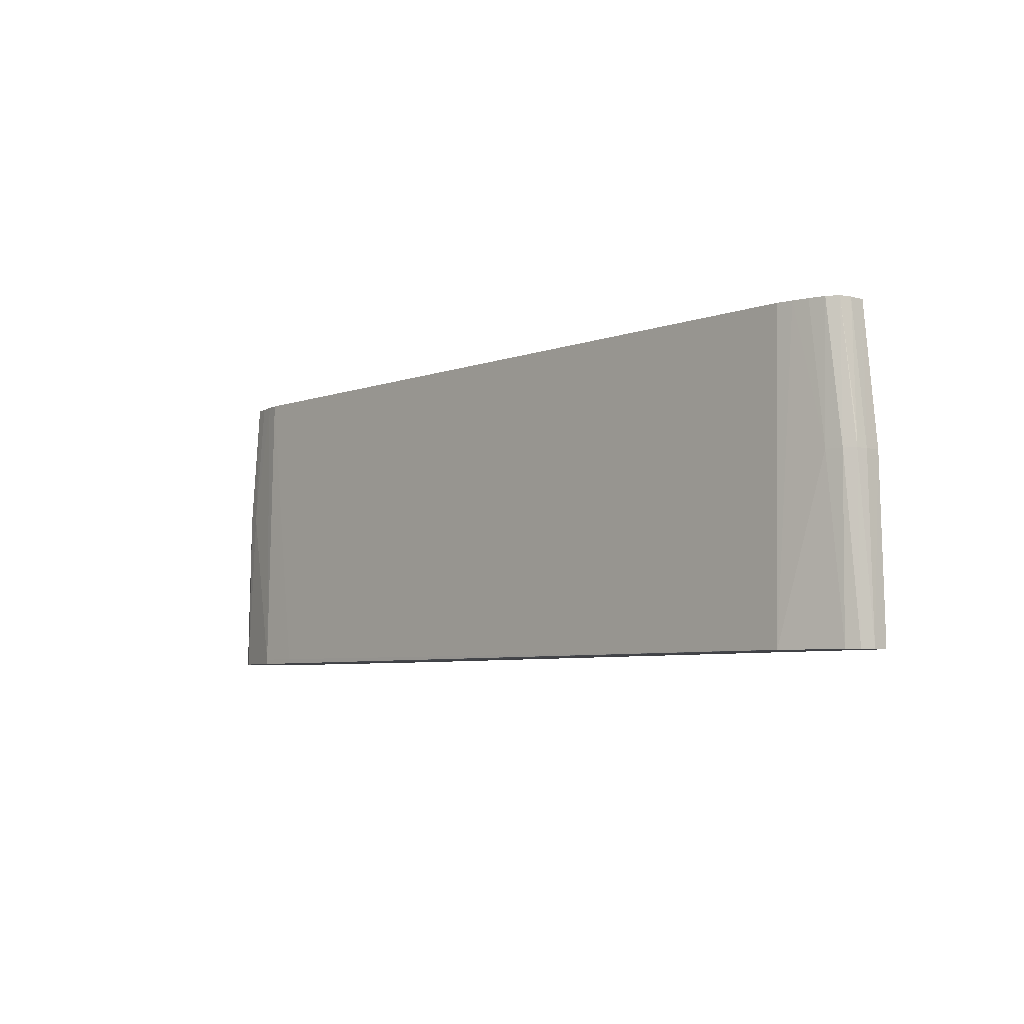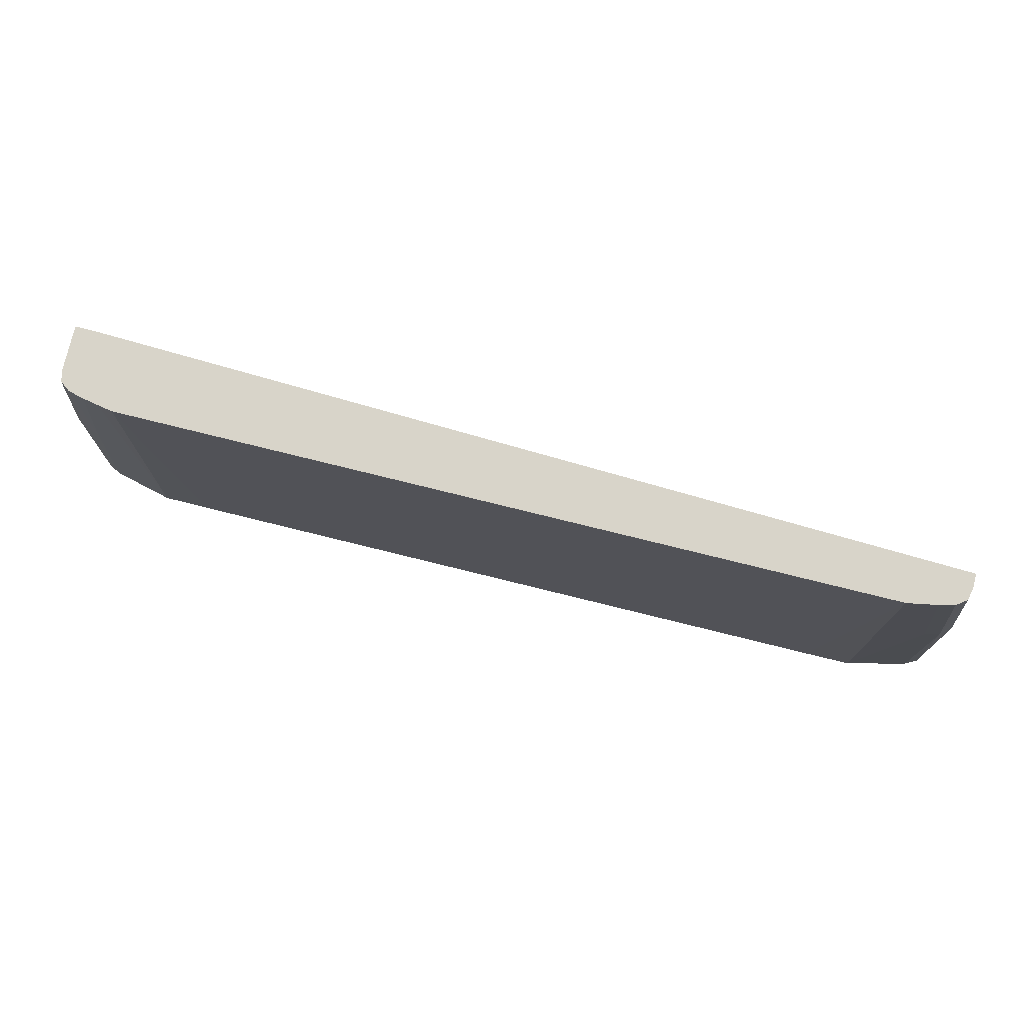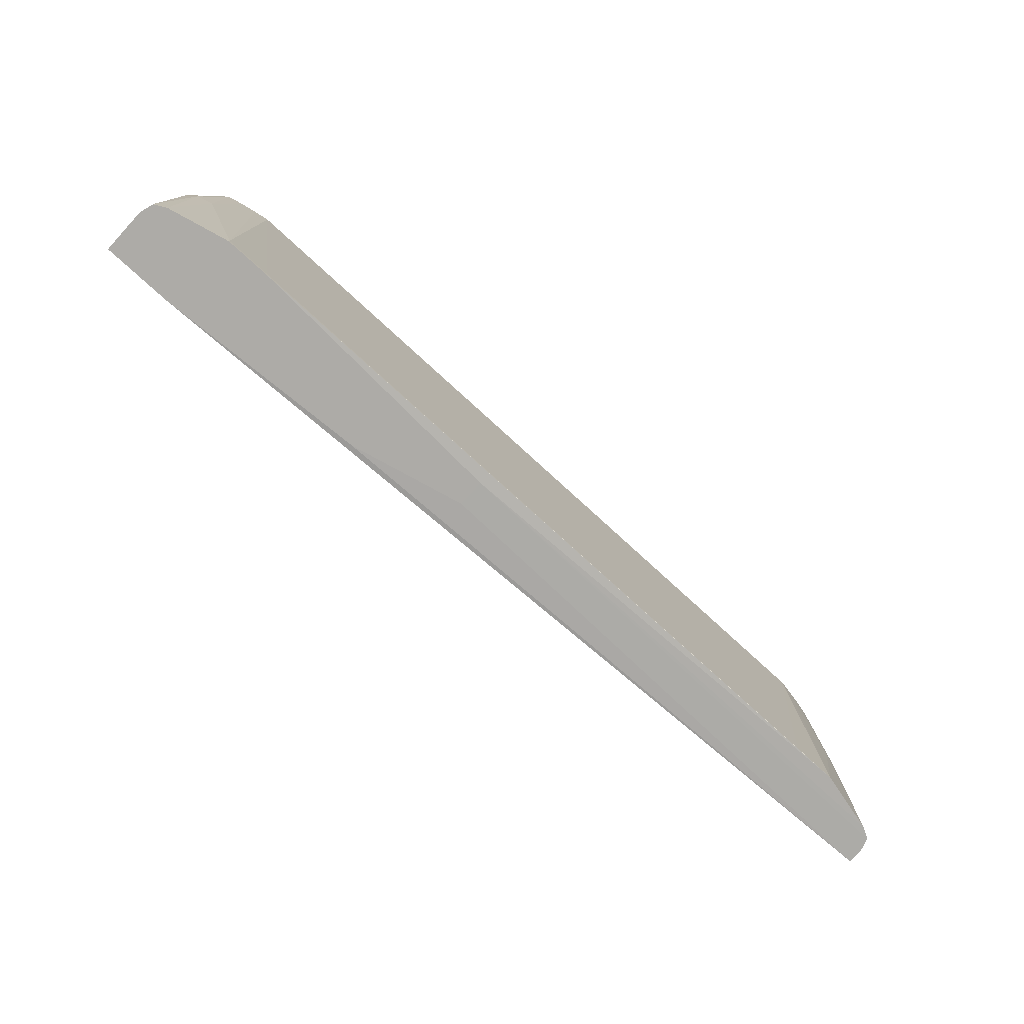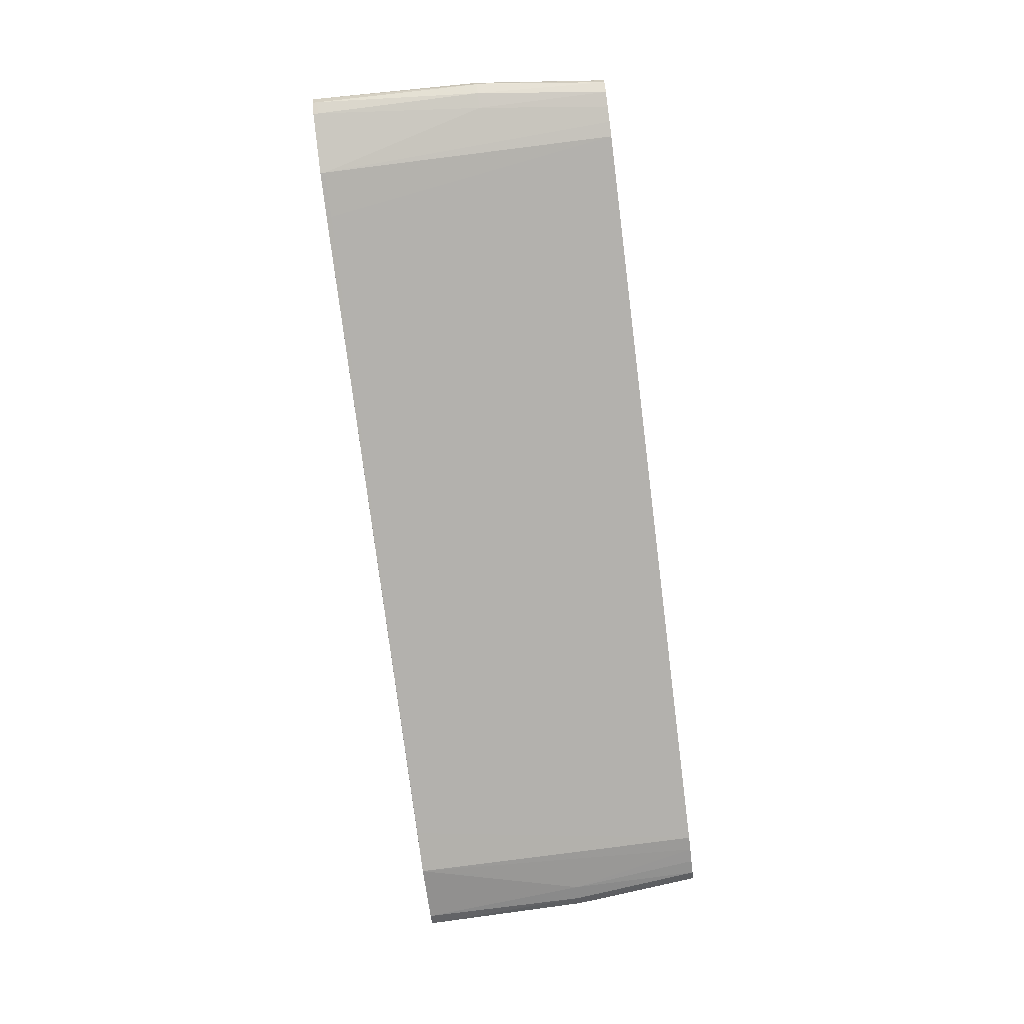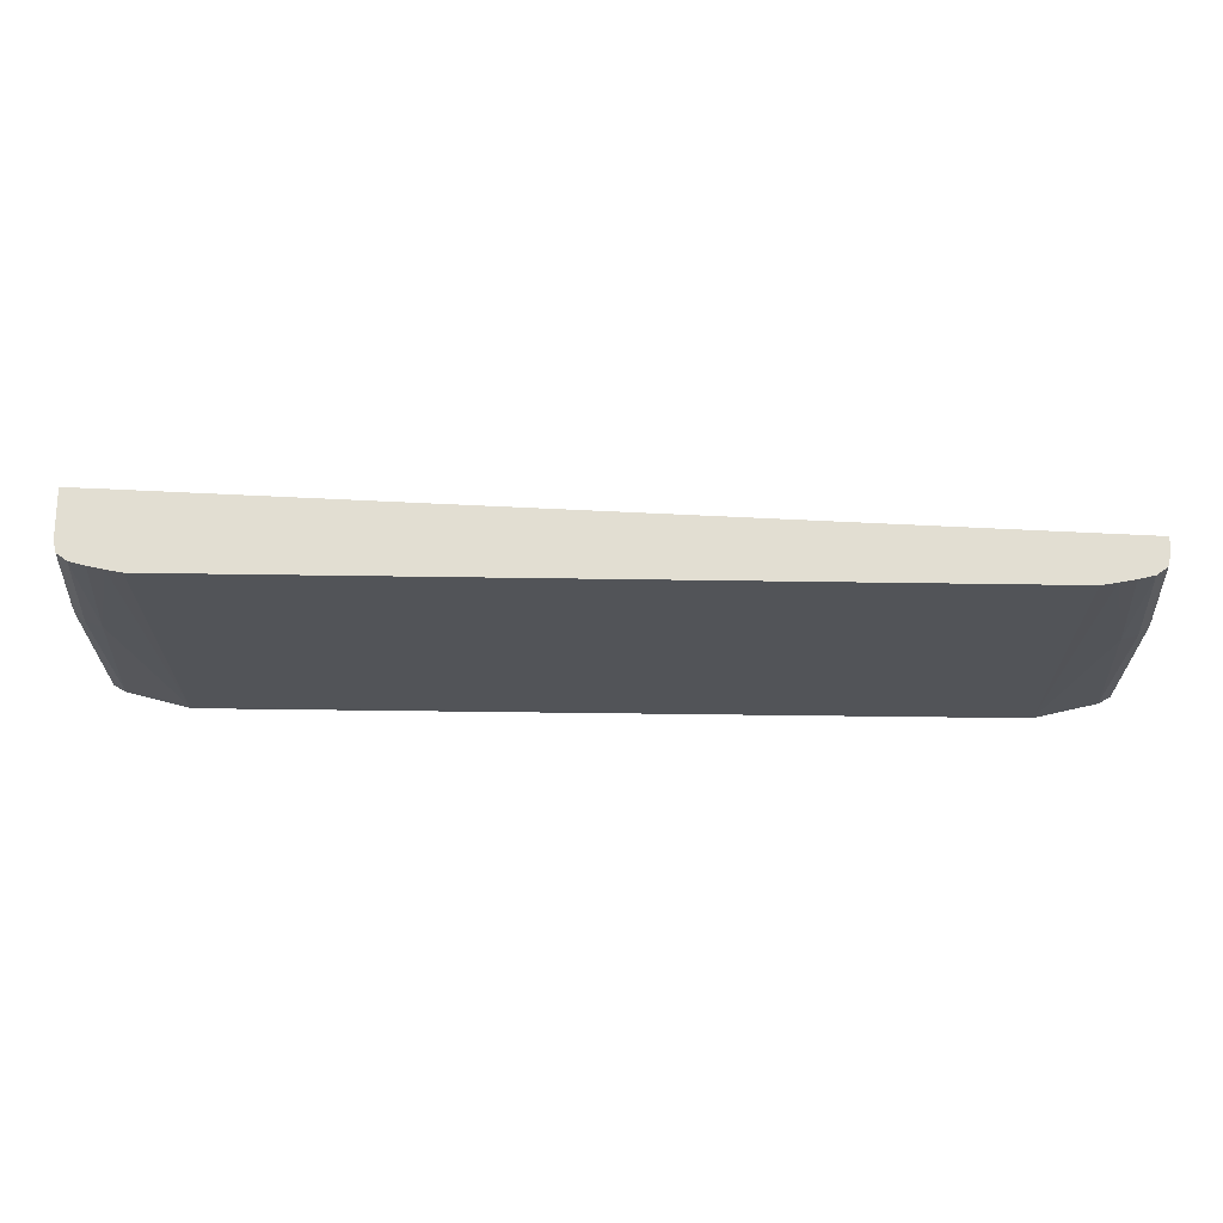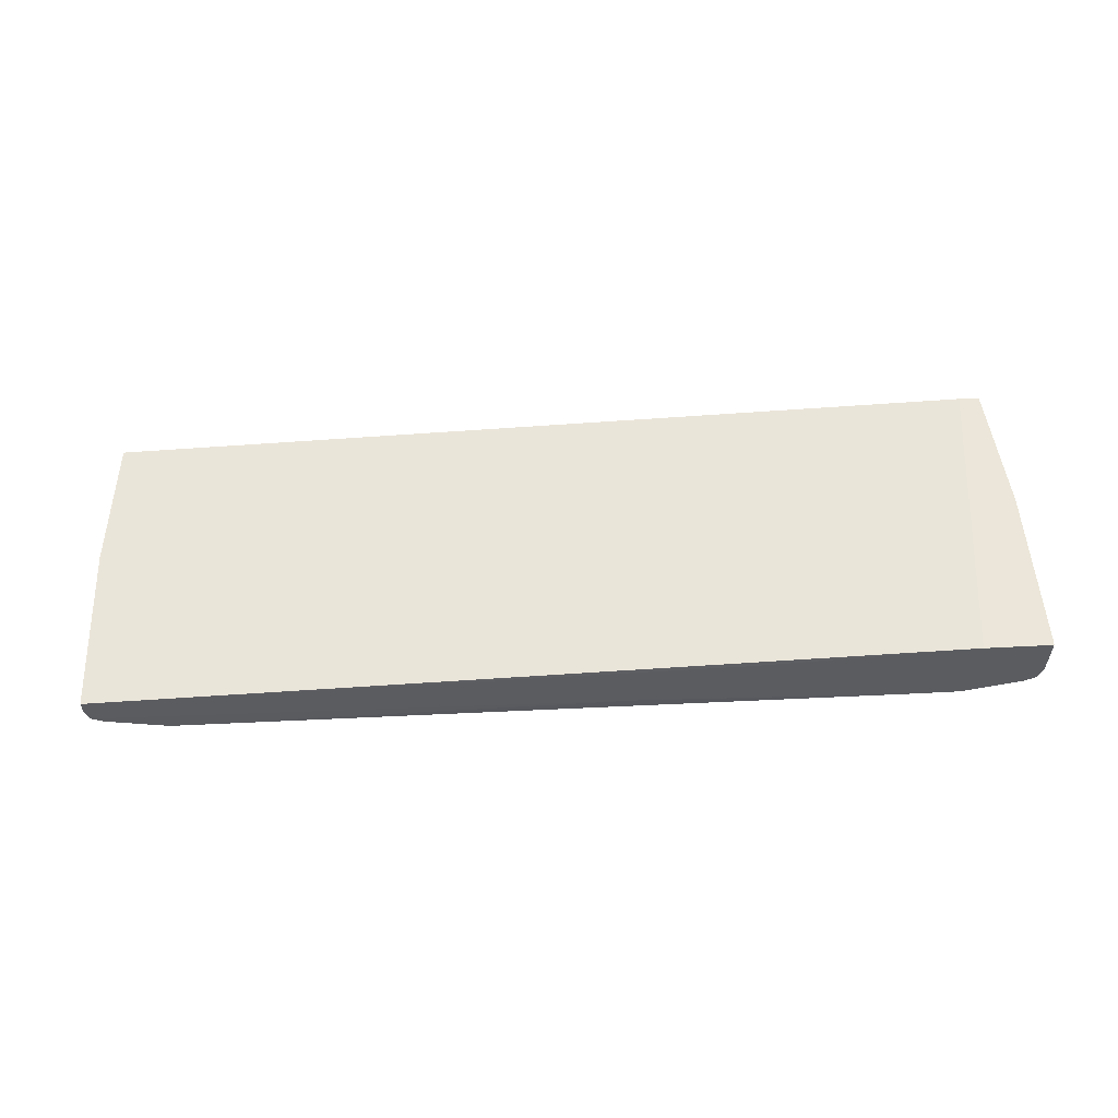
<metadata>
{"format":"obj","ext":"obj","renderer":"f3d","projection":"perspective","resolution":1024,"background":"white","views":[{"elev":-5.6,"azim":48.7,"up":"+Z"},{"elev":75.7,"azim":14.0,"up":"+Z"},{"elev":-76.4,"azim":-42.5,"up":"+Z"},{"elev":-79.0,"azim":-82.9,"up":"+Y"},{"elev":68.0,"azim":0.8,"up":"+Z"},{"elev":55.6,"azim":176.9,"up":"+Y"}]}
</metadata>
<code>
v -0.4522 -0.4363 -0.2096
v -0.4564 -0.4232 -0.2096
v -0.4565 -0.3778 -0.2096
v -0.4565 -0.4081 -0.2096
v -0.4565 -0.4081 -0.2047
v -0.4564 -0.4232 -0.2047
v -0.4522 -0.4363 -0.2047
v -0.45 -0.4336 -0.03885
v -0.4519 -0.4232 -0.03885
v -0.4494 -0.4326 -0.02688
v -0.4382 -0.4232 0.09222
v -0.4356 -0.4345 0.09222
v -0.4406 -0.4409 -0.03885
v -0.4255 -0.4417 0.09222
v -0.4255 -0.4452 -0.03885
v -0.4406 -0.4426 -0.2047
v -0.4406 -0.4426 -0.2096
v -0.3803 -0.4573 -0.2096
v -0.389 -0.3778 -0.2096
v -0.06084 -0.4182 -0.2096
v -0.3351 -0.4575 -0.2096
v -0.3351 -0.4575 -0.2047
v 0.3436 -0.4575 -0.2066
v 0.3888 -0.4511 0.09219
v 0.3888 -0.4573 -0.2066
v -0.06084 -0.4451 -0.2096
v 0.4491 -0.4426 -0.2066
v 0.4491 -0.4426 -0.2047
v 0.4607 -0.4363 -0.2066
v 0.4649 -0.4232 -0.2066
v 0.4649 -0.4232 -0.2047
v 0.465 -0.4081 -0.2047
v 0.465 -0.408 -0.2066
v -0.1732 -0.3908 -0.2096
v 0.465 -0.408 -0.2047
v 0.4606 -0.408 -0.03887
v -0.4186 -0.3778 0.09222
v 0.447 -0.408 0.09219
v -0.3803 -0.4511 0.09222
v -0.4391 -0.3778 0.09222
v -0.4565 -0.3778 -0.2047
v -0.4522 -0.3778 -0.03885
v -0.4522 -0.378 -0.03885
v -0.4521 -0.3931 -0.03885
v -0.4391 -0.378 0.09222
v -0.3952 -0.4484 0.09222
v -0.3803 -0.4573 -0.2047
v -0.4105 -0.4454 0.09222
v 0.4037 -0.4484 0.09219
v 0.419 -0.4454 0.09219
v 0.4341 -0.4452 -0.03887
v 0.4491 -0.4409 -0.03887
v 0.4341 -0.4417 0.09219
v 0.4441 -0.4345 0.09219
v 0.4585 -0.4336 -0.03887
v 0.4607 -0.4363 -0.2047
v 0.4604 -0.4232 -0.03887
v 0.4579 -0.4327 -0.0269
v 0.4468 -0.4232 0.09219
f 2 3 1
f 4 3 2
f 4 5 3
f 4 2 5
f 2 6 5
f 2 1 6
f 7 6 1
f 8 6 7
f 8 9 6
f 10 9 8
f 10 11 9
f 10 12 11
f 10 8 12
f 13 12 8
f 13 14 12
f 13 15 14
f 13 16 15
f 13 7 16
f 13 8 7
f 7 1 16
f 17 16 1
f 17 18 16
f 17 1 18
f 18 1 19
f 20 18 19
f 21 18 20
f 21 22 18
f 23 22 21
f 23 24 22
f 23 25 24
f 23 21 25
f 26 25 21
f 27 25 26
f 27 28 25
f 27 29 28
f 27 26 29
f 30 29 26
f 30 31 29
f 30 32 31
f 30 33 32
f 30 26 33
f 26 20 33
f 26 21 20
f 34 33 20
f 34 19 33
f 34 20 19
f 35 33 19
f 35 32 33
f 35 36 32
f 35 19 36
f 37 36 19
f 37 38 36
f 37 39 38
f 37 40 39
f 37 19 40
f 40 19 3
f 41 40 3
f 42 40 41
f 42 43 40
f 42 41 43
f 43 41 5
f 43 5 44
f 43 44 45
f 43 45 40
f 40 45 39
f 12 39 45
f 46 39 12
f 46 47 39
f 46 15 47
f 48 15 46
f 48 14 15
f 48 46 14
f 14 46 12
f 47 15 16
f 47 16 18
f 47 18 22
f 47 22 39
f 22 24 39
f 49 39 24
f 49 50 39
f 49 51 50
f 49 25 51
f 49 24 25
f 28 51 25
f 52 51 28
f 52 53 51
f 52 54 53
f 52 55 54
f 52 56 55
f 52 28 56
f 29 56 28
f 29 31 56
f 31 55 56
f 57 55 31
f 57 58 55
f 57 59 58
f 57 38 59
f 57 36 38
f 57 31 36
f 32 36 31
f 59 38 39
f 59 39 54
f 58 59 54
f 58 54 55
f 53 54 39
f 50 53 39
f 50 51 53
f 11 12 45
f 9 11 45
f 9 45 44
f 9 44 5
f 9 5 6
f 5 41 3
f 19 1 3

</code>
